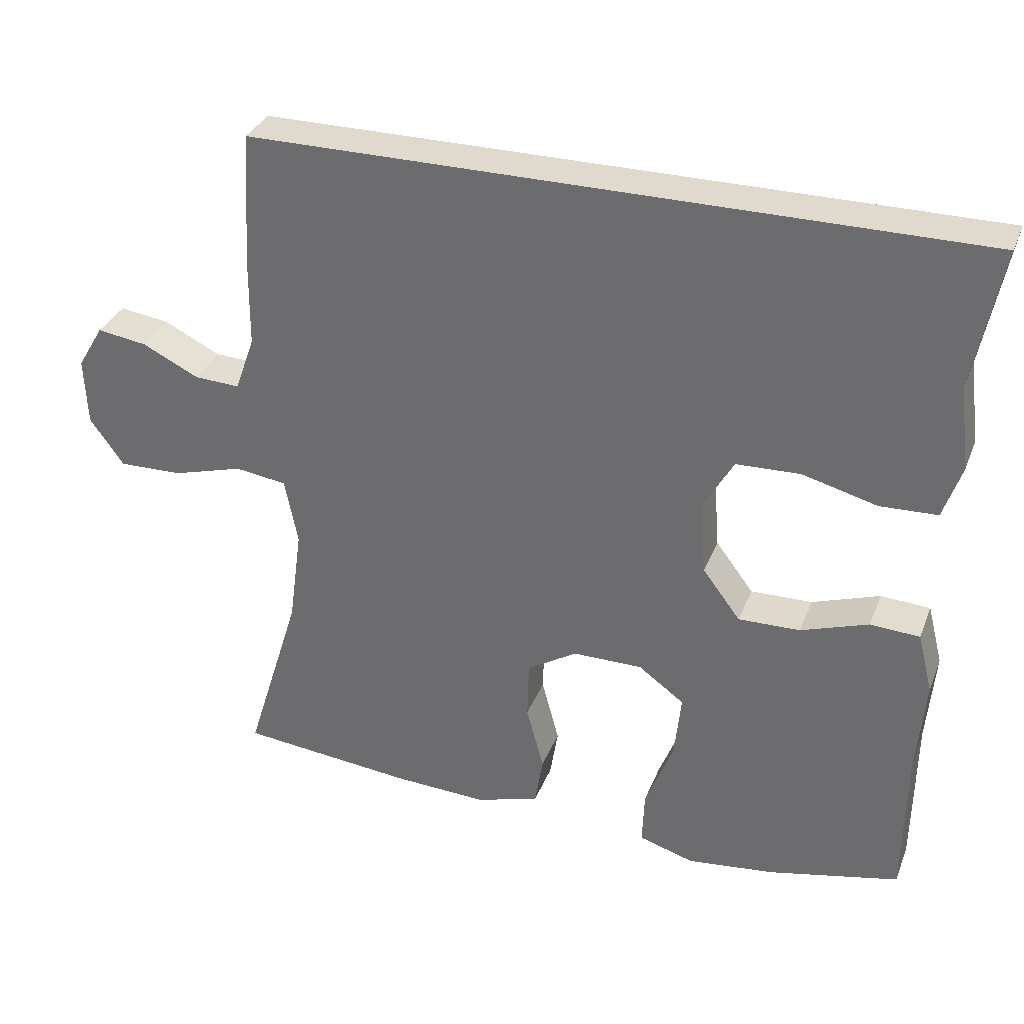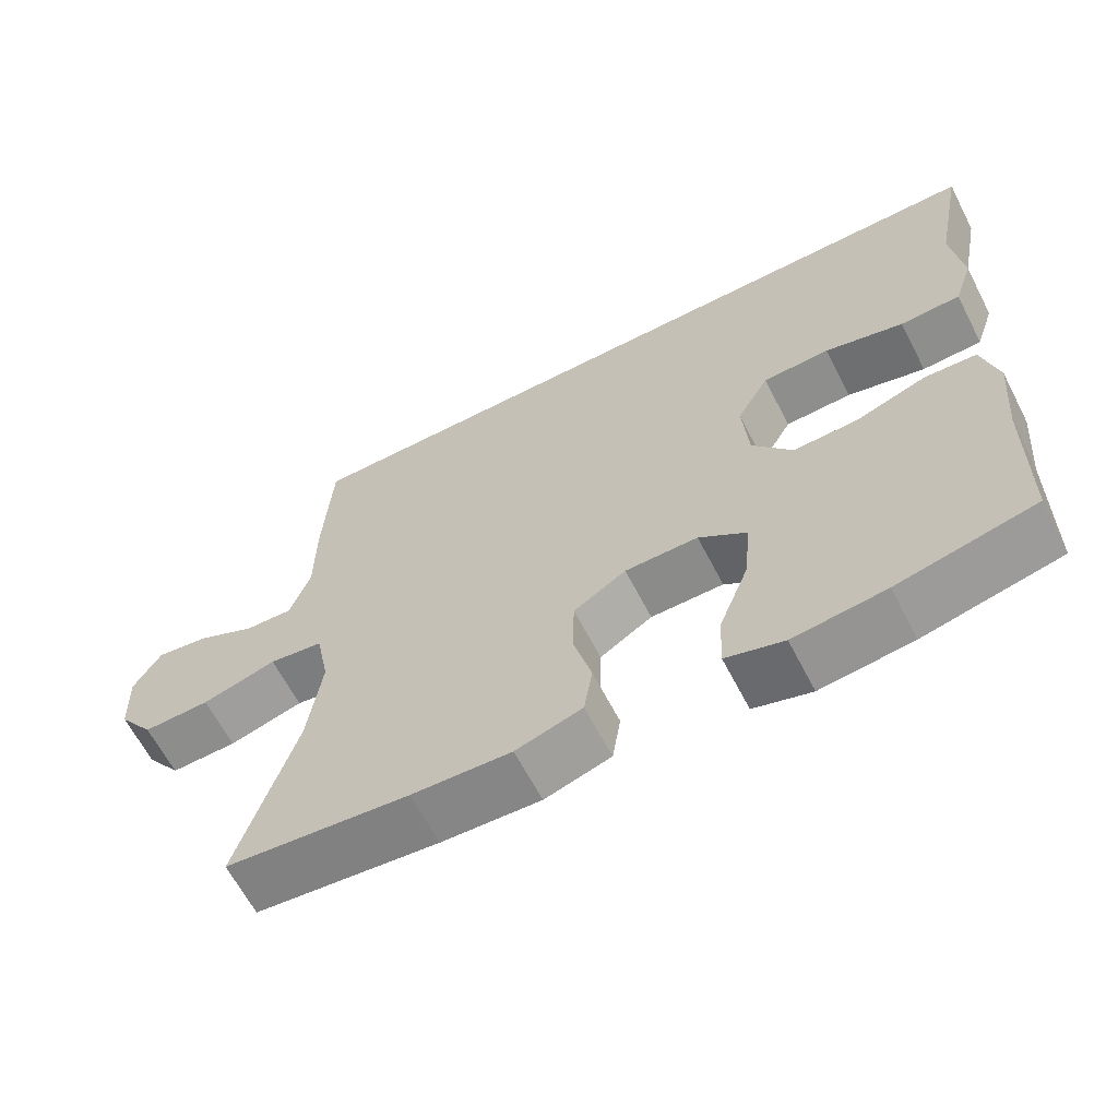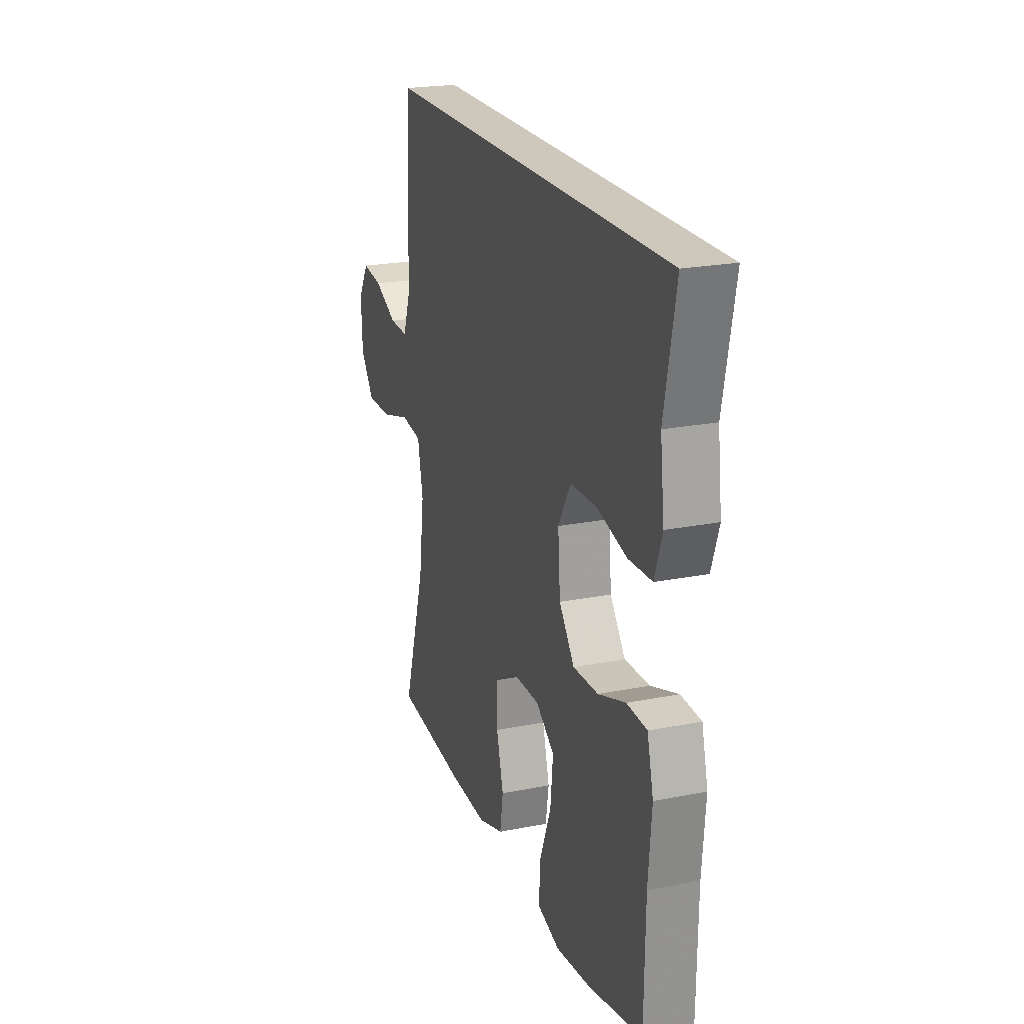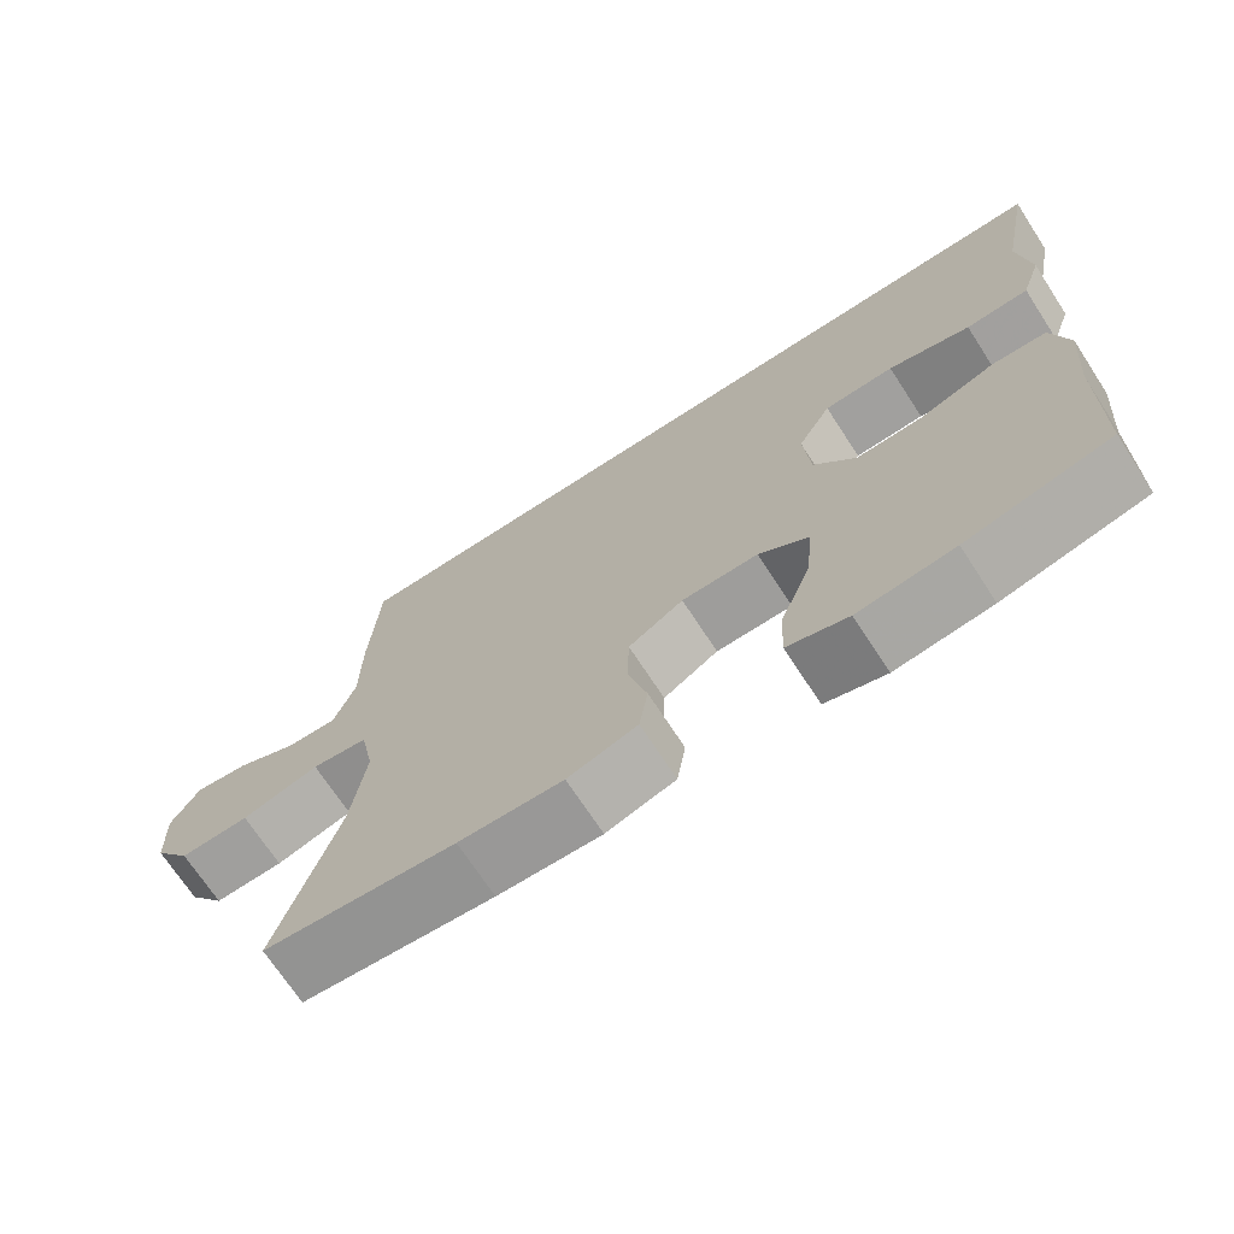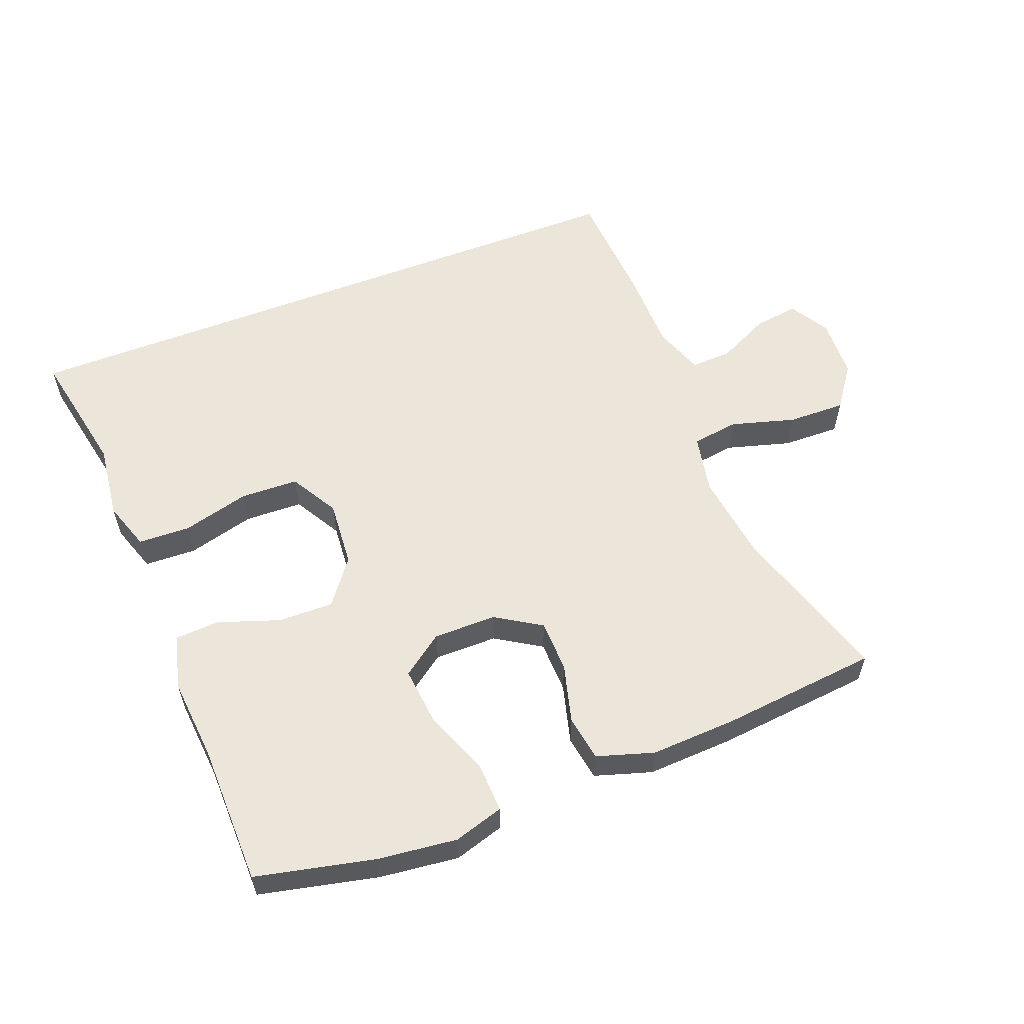
<metadata>
{"format":"obj","ext":"obj","renderer":"f3d","projection":"perspective","resolution":1024,"background":"white","views":[{"elev":32.9,"azim":19.5,"up":"+Z"},{"elev":-63.7,"azim":27.3,"up":"+Z"},{"elev":22.0,"azim":70.8,"up":"+Z"},{"elev":-70.5,"azim":33.1,"up":"+Z"},{"elev":57.5,"azim":158.8,"up":"+Y"}]}
</metadata>
<code>
v 0.548 0.07 0.5
v 0.51 0.07 0.306
v 0.524 0.07 0.191
v 0.499 0.07 0.117
v 0.42 0.07 0.114
v 0.317 0.07 0.141
v 0.229 0.07 0.138
v 0.187 0.07 0.065
v 0.195 0.07 -0.037
v 0.247 0.07 -0.106
v 0.332 0.07 -0.104
v 0.425 0.07 -0.072
v 0.493 0.07 -0.076
v 0.514 0.07 -0.159
v 0.503 0.07 -0.287
v 0.5 0.07 -0.5
v 0.32 0.07 -0.54
v 0.199 0.07 -0.554
v 0.123 0.07 -0.531
v 0.126 0.07 -0.456
v 0.165 0.07 -0.356
v 0.174 0.07 -0.267
v 0.111 0.07 -0.221
v 0.015 0.07 -0.221
v -0.054 0.07 -0.264
v -0.056 0.07 -0.344
v -0.032 0.07 -0.434
v -0.043 0.07 -0.503
v -0.13 0.07 -0.53
v -0.26 0.07 -0.524
v -0.5 0.07 -0.5
v -0.424 0.07 -0.254
v -0.406 0.07 -0.12
v -0.424 0.07 -0.029
v -0.495 0.07 -0.019
v -0.593 0.07 -0.047
v -0.681 0.07 -0.049
v -0.728 0.07 0.016
v -0.732 0.07 0.109
v -0.696 0.07 0.169
v -0.627 0.07 0.159
v -0.549 0.07 0.121
v -0.486 0.07 0.118
v -0.459 0.07 0.194
v -0.458 0.07 0.317
v -0.447 0.07 0.5
v 0.548 0 0.5
v 0.51 0 0.306
v 0.524 0 0.191
v 0.499 0 0.117
v 0.42 0 0.114
v 0.317 0 0.141
v 0.229 0 0.138
v 0.187 0 0.065
v 0.195 0 -0.037
v 0.247 0 -0.106
v 0.332 0 -0.104
v 0.425 0 -0.072
v 0.493 0 -0.076
v 0.514 0 -0.159
v 0.503 0 -0.287
v 0.5 0 -0.5
v 0.32 0 -0.54
v 0.199 0 -0.554
v 0.123 0 -0.531
v 0.126 0 -0.456
v 0.165 0 -0.356
v 0.174 0 -0.267
v 0.111 0 -0.221
v 0.015 0 -0.221
v -0.054 0 -0.264
v -0.056 0 -0.344
v -0.032 0 -0.434
v -0.043 0 -0.503
v -0.13 0 -0.53
v -0.26 0 -0.524
v -0.5 0 -0.5
v -0.424 0 -0.254
v -0.406 0 -0.12
v -0.424 0 -0.029
v -0.495 0 -0.019
v -0.593 0 -0.047
v -0.681 0 -0.049
v -0.728 0 0.016
v -0.732 0 0.109
v -0.696 0 0.169
v -0.627 0 0.159
v -0.549 0 0.121
v -0.486 0 0.118
v -0.459 0 0.194
v -0.458 0 0.317
v -0.447 0 0.5
f 46 1 2
f 45 46 2
f 44 45 2
f 43 44 2 3
f 40 41 42
f 39 40 42
f 38 39 42
f 37 38 42
f 36 37 42
f 35 36 42
f 34 35 42 43
f 30 31 32
f 29 30 32
f 28 29 32
f 27 28 32
f 26 27 32
f 25 26 32 33
f 24 25 33 34
f 19 20 21
f 18 19 21
f 17 18 21
f 16 17 21
f 15 16 21
f 15 21 22
f 14 15 22
f 13 14 22
f 12 13 22
f 11 12 22
f 10 11 22 23
f 3 4 5 6
f 3 6 7
f 43 3 7
f 24 34 43
f 23 24 43
f 10 23 43
f 9 10 43
f 8 9 43
f 7 8 43
f 48 47 92
f 48 92 91
f 48 91 90
f 49 48 90 89
f 88 87 86
f 88 86 85
f 88 85 84
f 88 84 83
f 88 83 82
f 88 82 81
f 89 88 81 80
f 78 77 76
f 78 76 75
f 78 75 74
f 78 74 73
f 78 73 72
f 79 78 72 71
f 80 79 71 70
f 67 66 65
f 67 65 64
f 67 64 63
f 67 63 62
f 67 62 61
f 68 67 61
f 68 61 60
f 68 60 59
f 68 59 58
f 68 58 57
f 69 68 57 56
f 52 51 50 49
f 53 52 49
f 53 49 89
f 89 80 70
f 89 70 69
f 89 69 56
f 89 56 55
f 89 55 54
f 89 54 53
f 1 47 48 2
f 2 48 49 3
f 3 49 50 4
f 4 50 51 5
f 5 51 52 6
f 6 52 53 7
f 7 53 54 8
f 8 54 55 9
f 9 55 56 10
f 10 56 57 11
f 11 57 58 12
f 12 58 59 13
f 13 59 60 14
f 14 60 61 15
f 15 61 62 16
f 16 62 63 17
f 17 63 64 18
f 18 64 65 19
f 19 65 66 20
f 20 66 67 21
f 21 67 68 22
f 22 68 69 23
f 23 69 70 24
f 24 70 71 25
f 25 71 72 26
f 26 72 73 27
f 27 73 74 28
f 28 74 75 29
f 29 75 76 30
f 30 76 77 31
f 31 77 78 32
f 32 78 79 33
f 33 79 80 34
f 34 80 81 35
f 35 81 82 36
f 36 82 83 37
f 37 83 84 38
f 38 84 85 39
f 39 85 86 40
f 40 86 87 41
f 41 87 88 42
f 42 88 89 43
f 43 89 90 44
f 44 90 91 45
f 45 91 92 46
f 46 92 47 1

</code>
